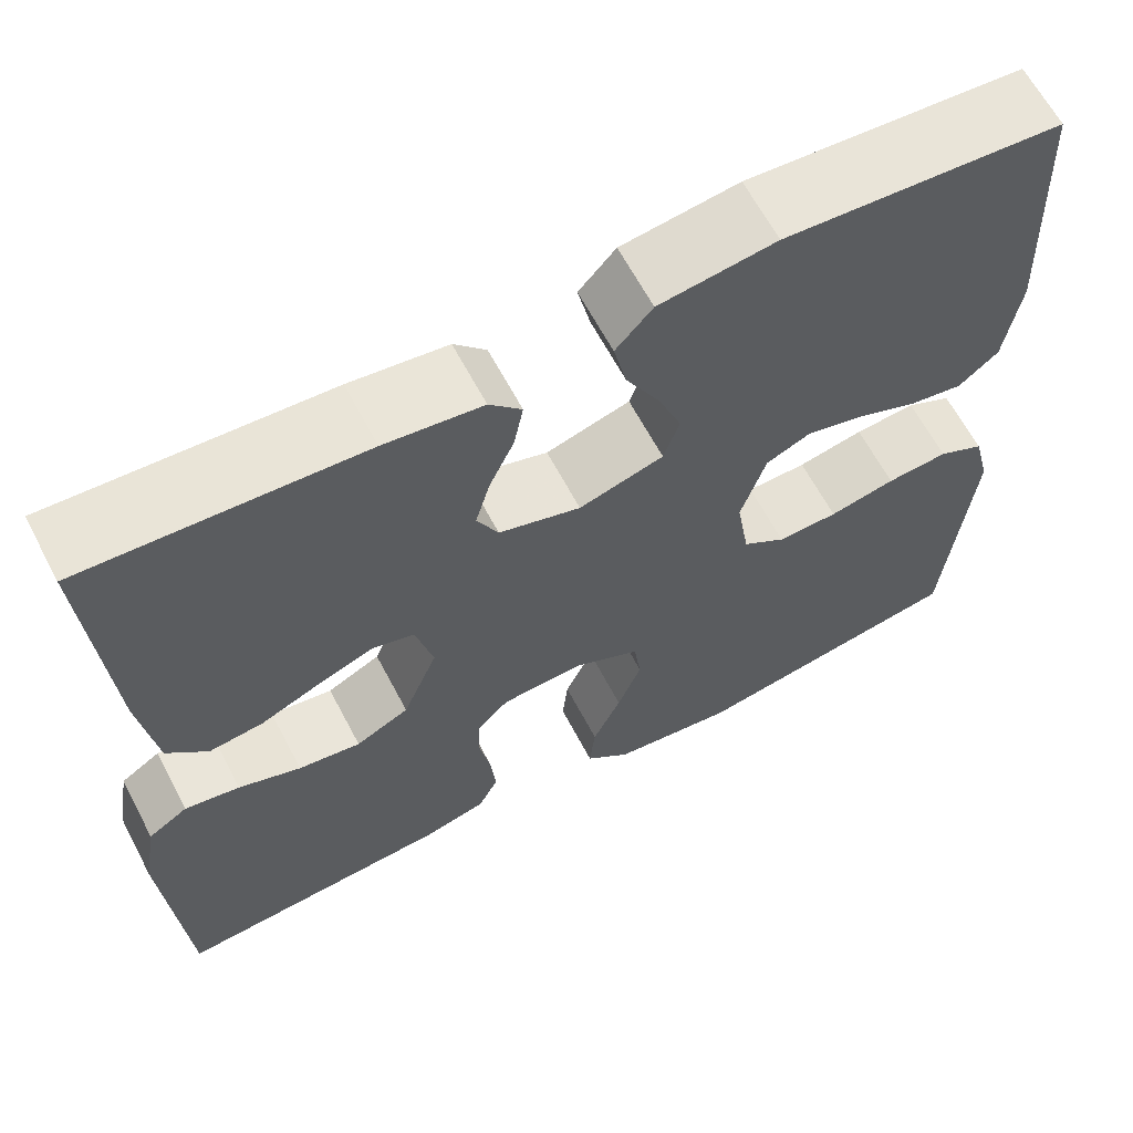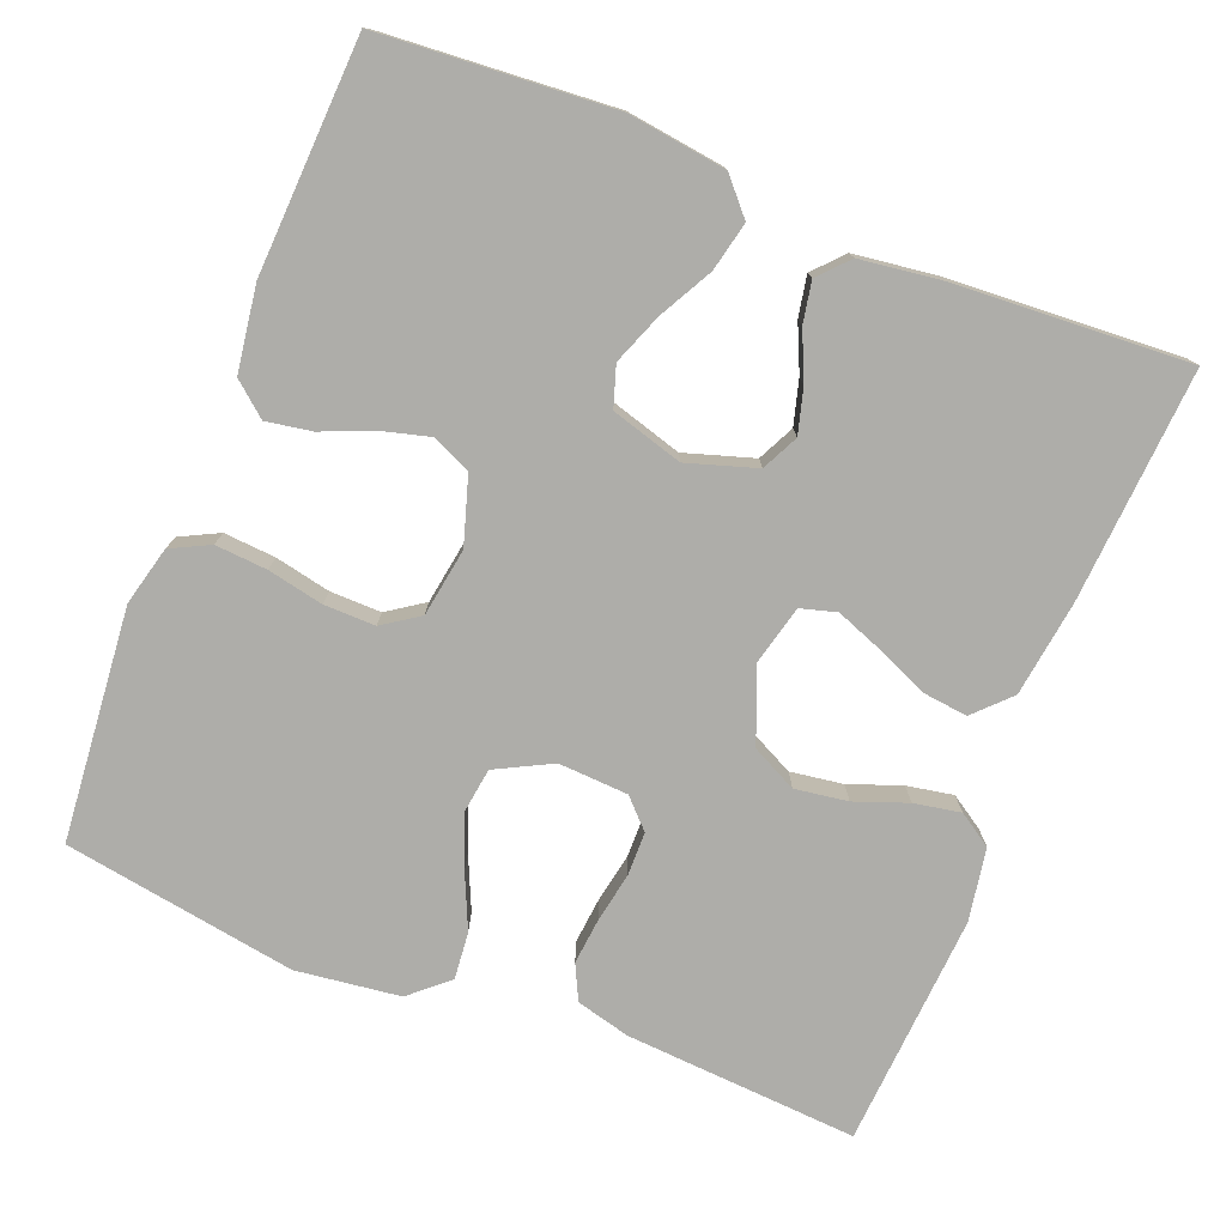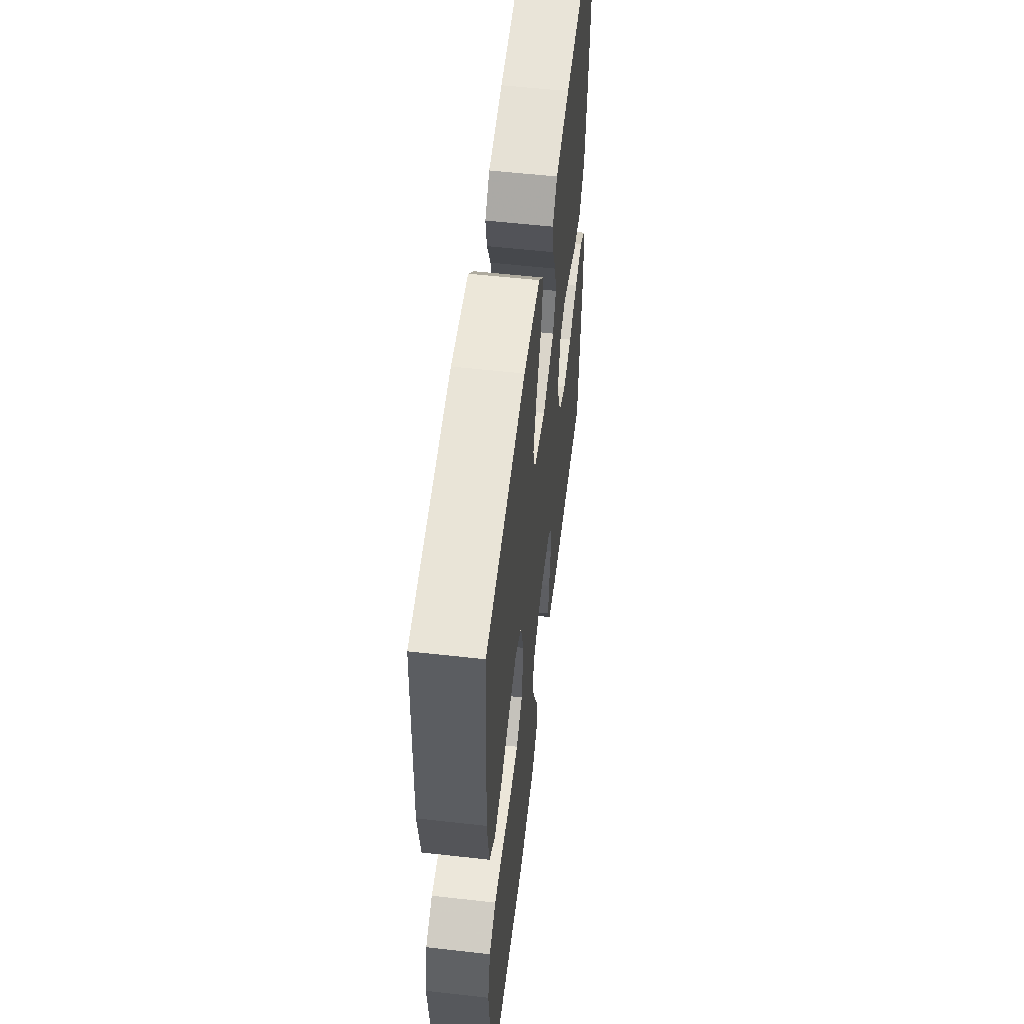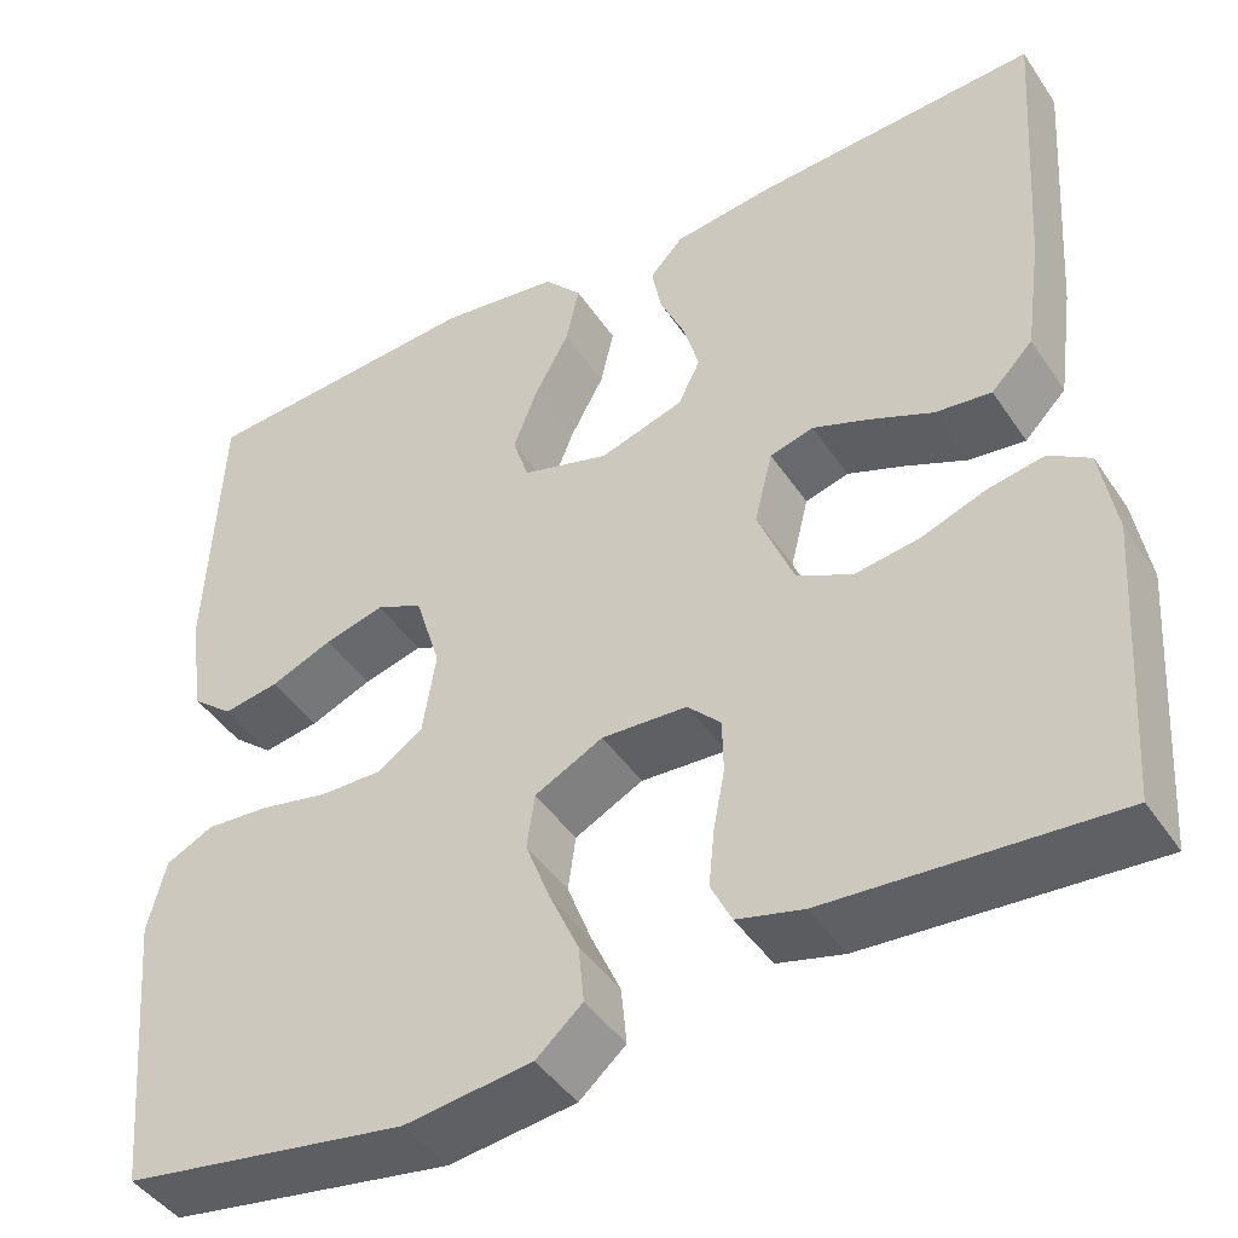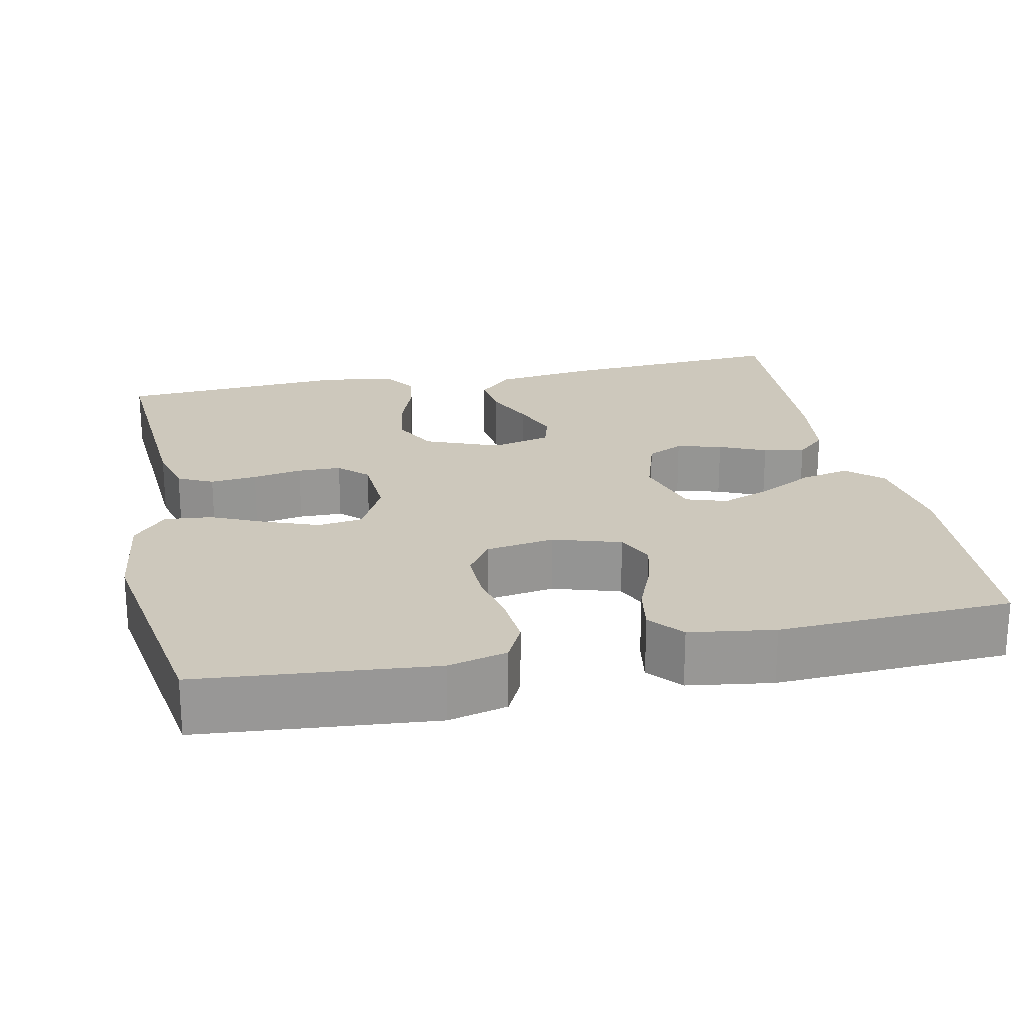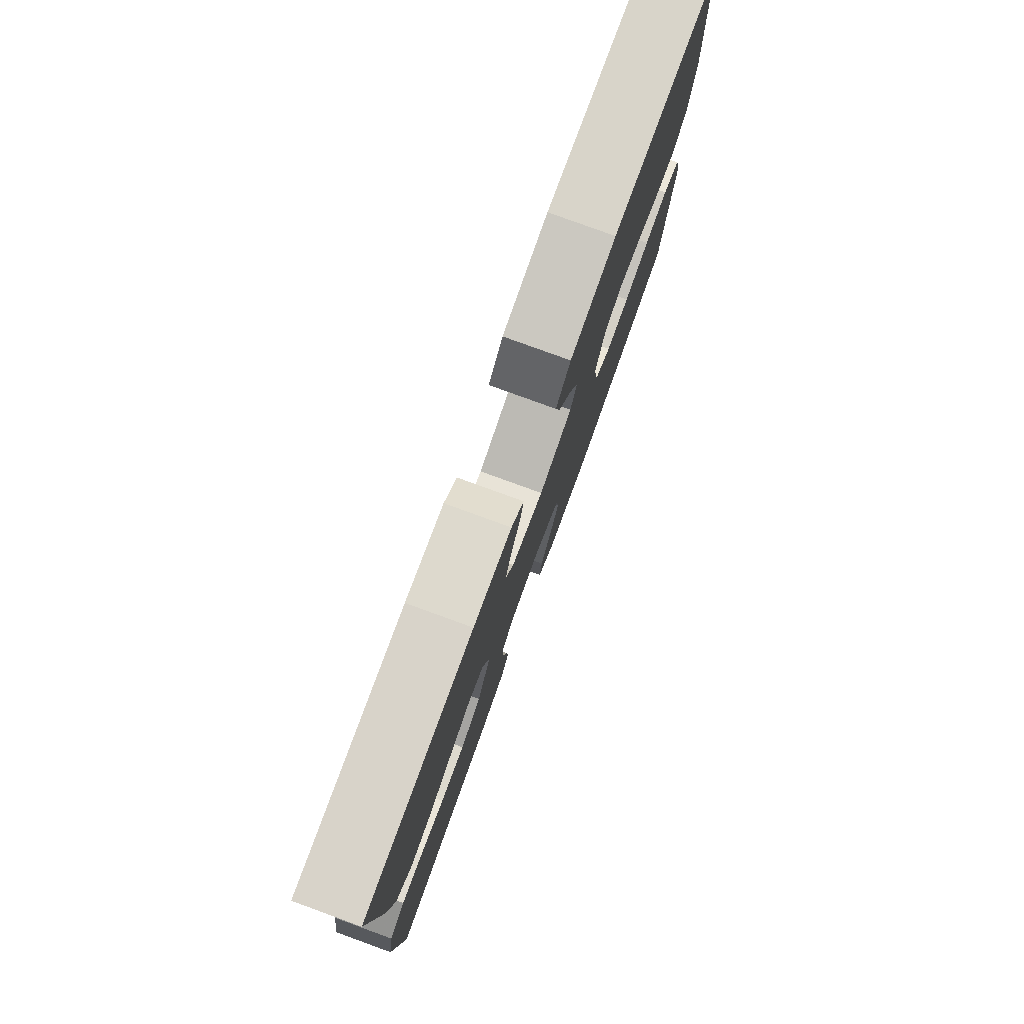
<metadata>
{"format":"obj","ext":"obj","renderer":"f3d","projection":"perspective","resolution":1024,"background":"white","views":[{"elev":63.9,"azim":152.2,"up":"+Z"},{"elev":-77.1,"azim":-21.6,"up":"+Y"},{"elev":56.4,"azim":-83.3,"up":"+Z"},{"elev":-44.3,"azim":31.6,"up":"+Z"},{"elev":22.1,"azim":-101.9,"up":"+Y"},{"elev":79.6,"azim":110.0,"up":"+Z"}]}
</metadata>
<code>
v -0.5 0.07 0.5
v -0.2 0.07 0.522
v -0.073 0.07 0.505
v -0.033 0.07 0.46
v -0.047 0.07 0.397
v -0.084 0.07 0.328
v -0.109 0.07 0.263
v -0.092 0.07 0.211
v 0 0.07 0.184
v 0.089 0.07 0.212
v 0.112 0.07 0.259
v 0.096 0.07 0.317
v 0.069 0.07 0.377
v 0.059 0.07 0.43
v 0.094 0.07 0.468
v 0.2 0.07 0.482
v 0.5 0.07 0.5
v 0.48 0.07 0.2
v 0.463 0.07 0.076
v 0.419 0.07 0.031
v 0.36 0.07 0.038
v 0.294 0.07 0.067
v 0.234 0.07 0.09
v 0.188 0.07 0.077
v 0.169 0.07 0
v 0.207 0.07 -0.095
v 0.265 0.07 -0.124
v 0.333 0.07 -0.114
v 0.401 0.07 -0.089
v 0.461 0.07 -0.078
v 0.504 0.07 -0.106
v 0.52 0.07 -0.2
v 0.5 0.07 -0.5
v 0.2 0.07 -0.48
v 0.13 0.07 -0.462
v 0.108 0.07 -0.417
v 0.114 0.07 -0.357
v 0.126 0.07 -0.293
v 0.125 0.07 -0.237
v 0.09 0.07 -0.201
v 0 0.07 -0.196
v -0.072 0.07 -0.233
v -0.08 0.07 -0.291
v -0.054 0.07 -0.359
v -0.023 0.07 -0.428
v -0.017 0.07 -0.489
v -0.066 0.07 -0.532
v -0.2 0.07 -0.549
v -0.5 0.07 -0.5
v -0.527 0.07 -0.2
v -0.508 0.07 -0.124
v -0.458 0.07 -0.099
v -0.391 0.07 -0.104
v -0.319 0.07 -0.119
v -0.253 0.07 -0.12
v -0.206 0.07 -0.088
v -0.192 0.07 0
v -0.219 0.07 0.087
v -0.268 0.07 0.109
v -0.331 0.07 0.092
v -0.396 0.07 0.065
v -0.455 0.07 0.055
v -0.498 0.07 0.091
v -0.514 0.07 0.2
v -0.5 0 0.5
v -0.2 0 0.522
v -0.073 0 0.505
v -0.033 0 0.46
v -0.047 0 0.397
v -0.084 0 0.328
v -0.109 0 0.263
v -0.092 0 0.211
v 0 0 0.184
v 0.089 0 0.212
v 0.112 0 0.259
v 0.096 0 0.317
v 0.069 0 0.377
v 0.059 0 0.43
v 0.094 0 0.468
v 0.2 0 0.482
v 0.5 0 0.5
v 0.48 0 0.2
v 0.463 0 0.076
v 0.419 0 0.031
v 0.36 0 0.038
v 0.294 0 0.067
v 0.234 0 0.09
v 0.188 0 0.077
v 0.169 0 0
v 0.207 0 -0.095
v 0.265 0 -0.124
v 0.333 0 -0.114
v 0.401 0 -0.089
v 0.461 0 -0.078
v 0.504 0 -0.106
v 0.52 0 -0.2
v 0.5 0 -0.5
v 0.2 0 -0.48
v 0.13 0 -0.462
v 0.108 0 -0.417
v 0.114 0 -0.357
v 0.126 0 -0.293
v 0.125 0 -0.237
v 0.09 0 -0.201
v 0 0 -0.196
v -0.072 0 -0.233
v -0.08 0 -0.291
v -0.054 0 -0.359
v -0.023 0 -0.428
v -0.017 0 -0.489
v -0.066 0 -0.532
v -0.2 0 -0.549
v -0.5 0 -0.5
v -0.527 0 -0.2
v -0.508 0 -0.124
v -0.458 0 -0.099
v -0.391 0 -0.104
v -0.319 0 -0.119
v -0.253 0 -0.12
v -0.206 0 -0.088
v -0.192 0 0
v -0.219 0 0.087
v -0.268 0 0.109
v -0.331 0 0.092
v -0.396 0 0.065
v -0.455 0 0.055
v -0.498 0 0.091
v -0.514 0 0.2
f 60 61 62 63
f 59 60 63 64
f 51 52 53 54
f 51 54 55
f 50 51 55
f 49 50 55
f 48 49 55 56
f 44 45 46 47
f 43 44 47 48
f 42 43 48 56
f 35 36 37 38
f 35 38 39
f 34 35 39
f 33 34 39
f 32 33 39 40
f 28 29 30 31
f 27 28 31 32
f 19 20 21 22
f 19 22 23
f 18 19 23
f 17 18 23 24
f 15 16 17 24
f 12 13 14 15
f 11 12 15 24
f 3 4 5 6
f 3 6 7
f 2 3 7
f 59 64 1 2
f 58 59 2 7
f 57 58 7 8
f 41 42 56 57
f 41 57 8 9
f 27 32 40 41
f 26 27 41
f 25 26 41 9
f 10 11 24 25
f 9 10 25
f 127 126 125 124
f 128 127 124 123
f 118 117 116 115
f 119 118 115
f 119 115 114
f 119 114 113
f 120 119 113 112
f 111 110 109 108
f 112 111 108 107
f 120 112 107 106
f 102 101 100 99
f 103 102 99
f 103 99 98
f 103 98 97
f 104 103 97 96
f 95 94 93 92
f 96 95 92 91
f 86 85 84 83
f 87 86 83
f 87 83 82
f 88 87 82 81
f 88 81 80 79
f 79 78 77 76
f 88 79 76 75
f 70 69 68 67
f 71 70 67
f 71 67 66
f 66 65 128 123
f 71 66 123 122
f 72 71 122 121
f 121 120 106 105
f 73 72 121 105
f 105 104 96 91
f 105 91 90
f 73 105 90 89
f 89 88 75 74
f 89 74 73
f 1 65 66 2
f 2 66 67 3
f 3 67 68 4
f 4 68 69 5
f 5 69 70 6
f 6 70 71 7
f 7 71 72 8
f 8 72 73 9
f 9 73 74 10
f 10 74 75 11
f 11 75 76 12
f 12 76 77 13
f 13 77 78 14
f 14 78 79 15
f 15 79 80 16
f 16 80 81 17
f 17 81 82 18
f 18 82 83 19
f 19 83 84 20
f 20 84 85 21
f 21 85 86 22
f 22 86 87 23
f 23 87 88 24
f 24 88 89 25
f 25 89 90 26
f 26 90 91 27
f 27 91 92 28
f 28 92 93 29
f 29 93 94 30
f 30 94 95 31
f 31 95 96 32
f 32 96 97 33
f 33 97 98 34
f 34 98 99 35
f 35 99 100 36
f 36 100 101 37
f 37 101 102 38
f 38 102 103 39
f 39 103 104 40
f 40 104 105 41
f 41 105 106 42
f 42 106 107 43
f 43 107 108 44
f 44 108 109 45
f 45 109 110 46
f 46 110 111 47
f 47 111 112 48
f 48 112 113 49
f 49 113 114 50
f 50 114 115 51
f 51 115 116 52
f 52 116 117 53
f 53 117 118 54
f 54 118 119 55
f 55 119 120 56
f 56 120 121 57
f 57 121 122 58
f 58 122 123 59
f 59 123 124 60
f 60 124 125 61
f 61 125 126 62
f 62 126 127 63
f 63 127 128 64
f 64 128 65 1

</code>
